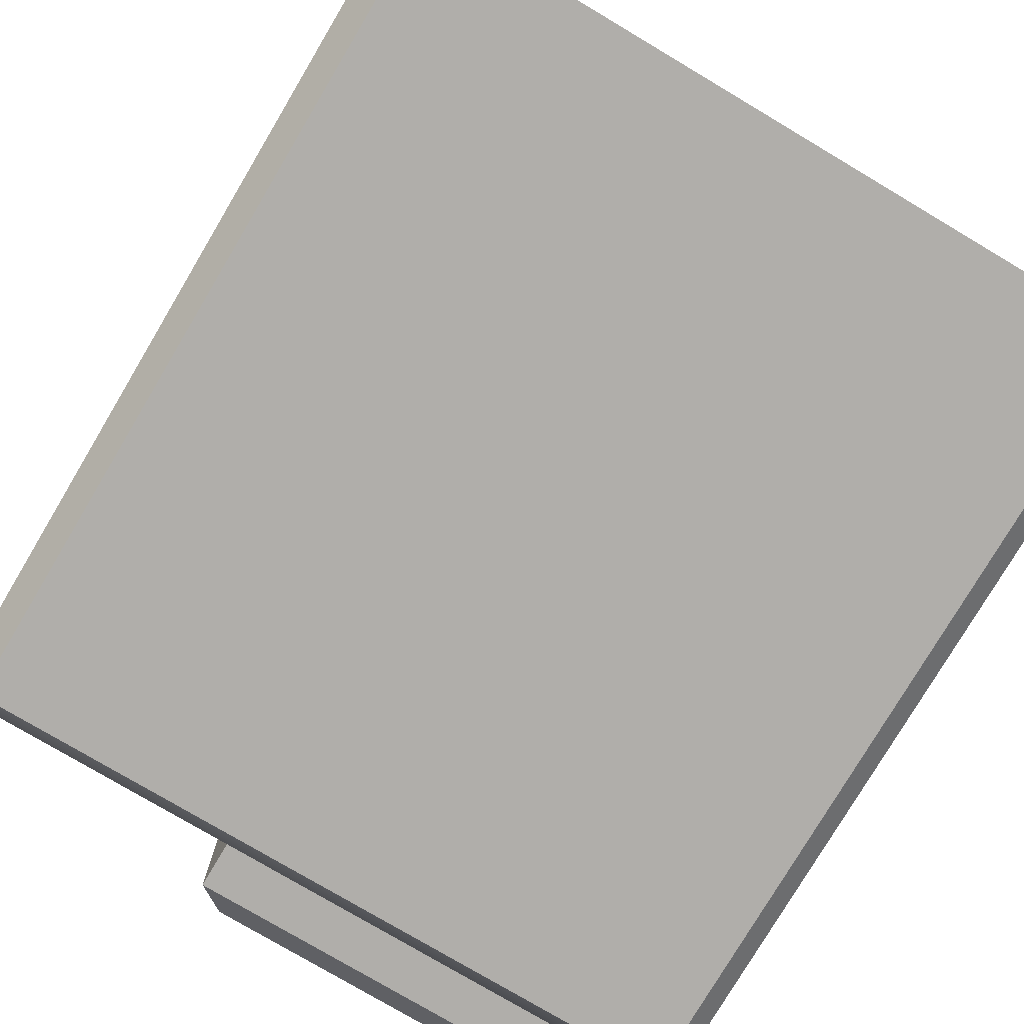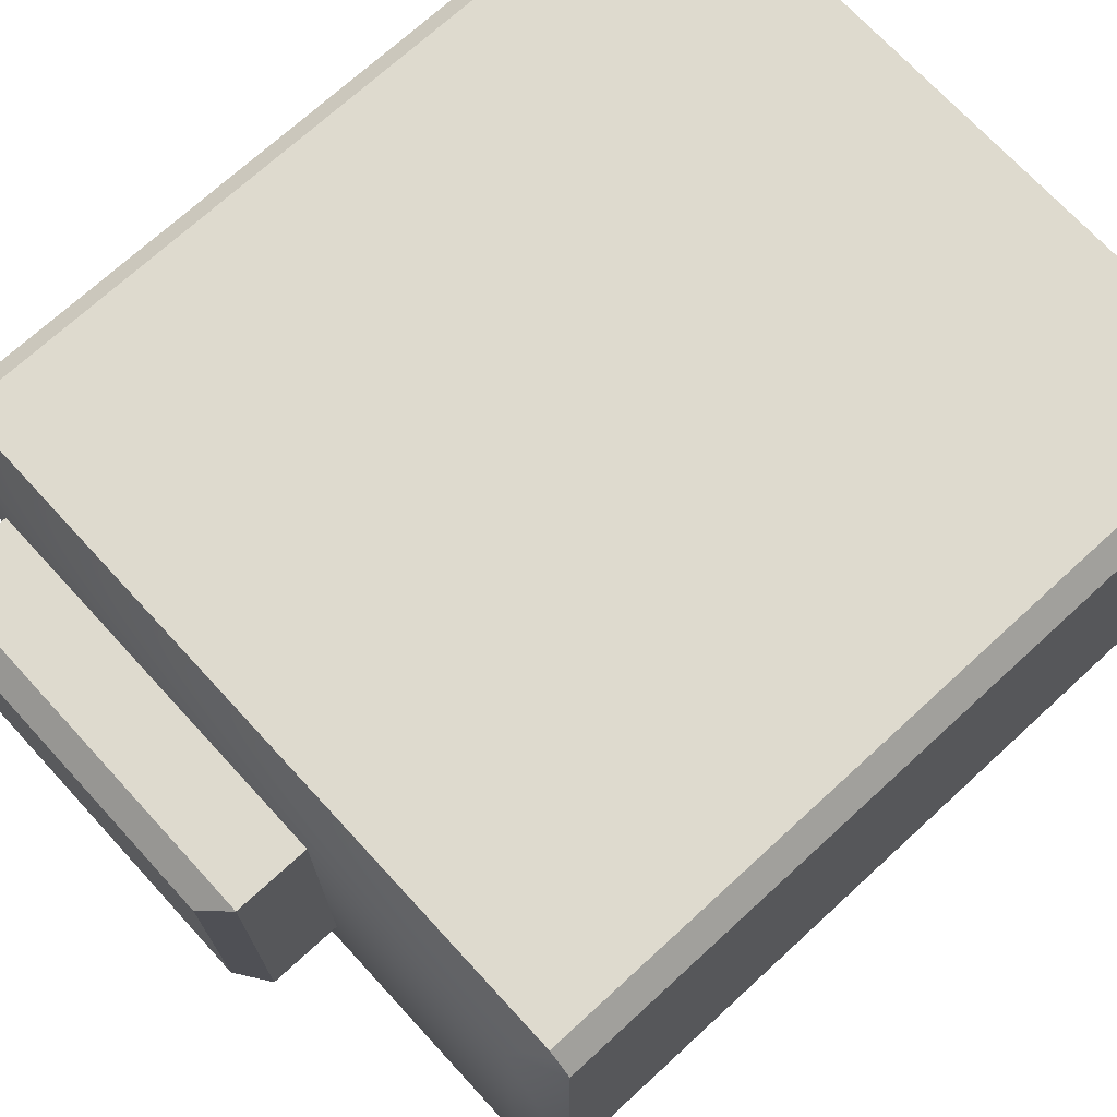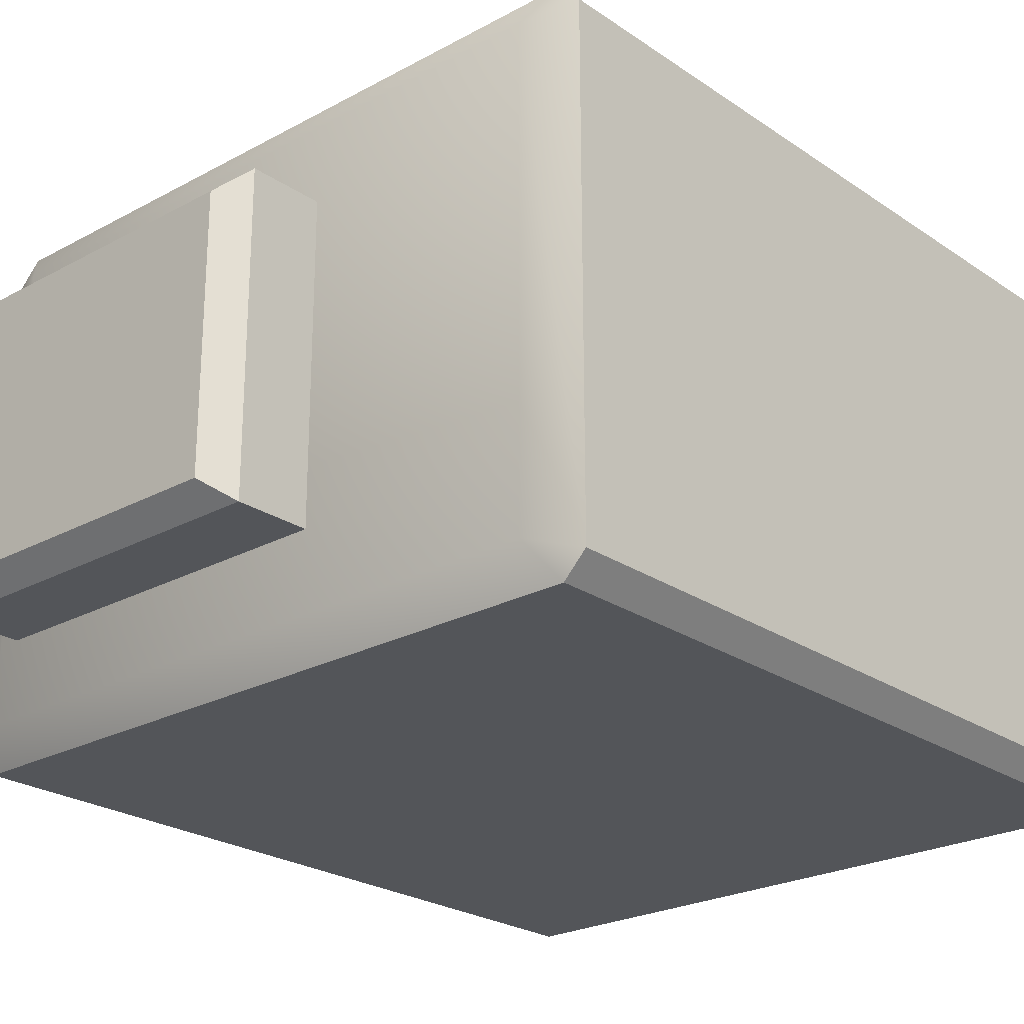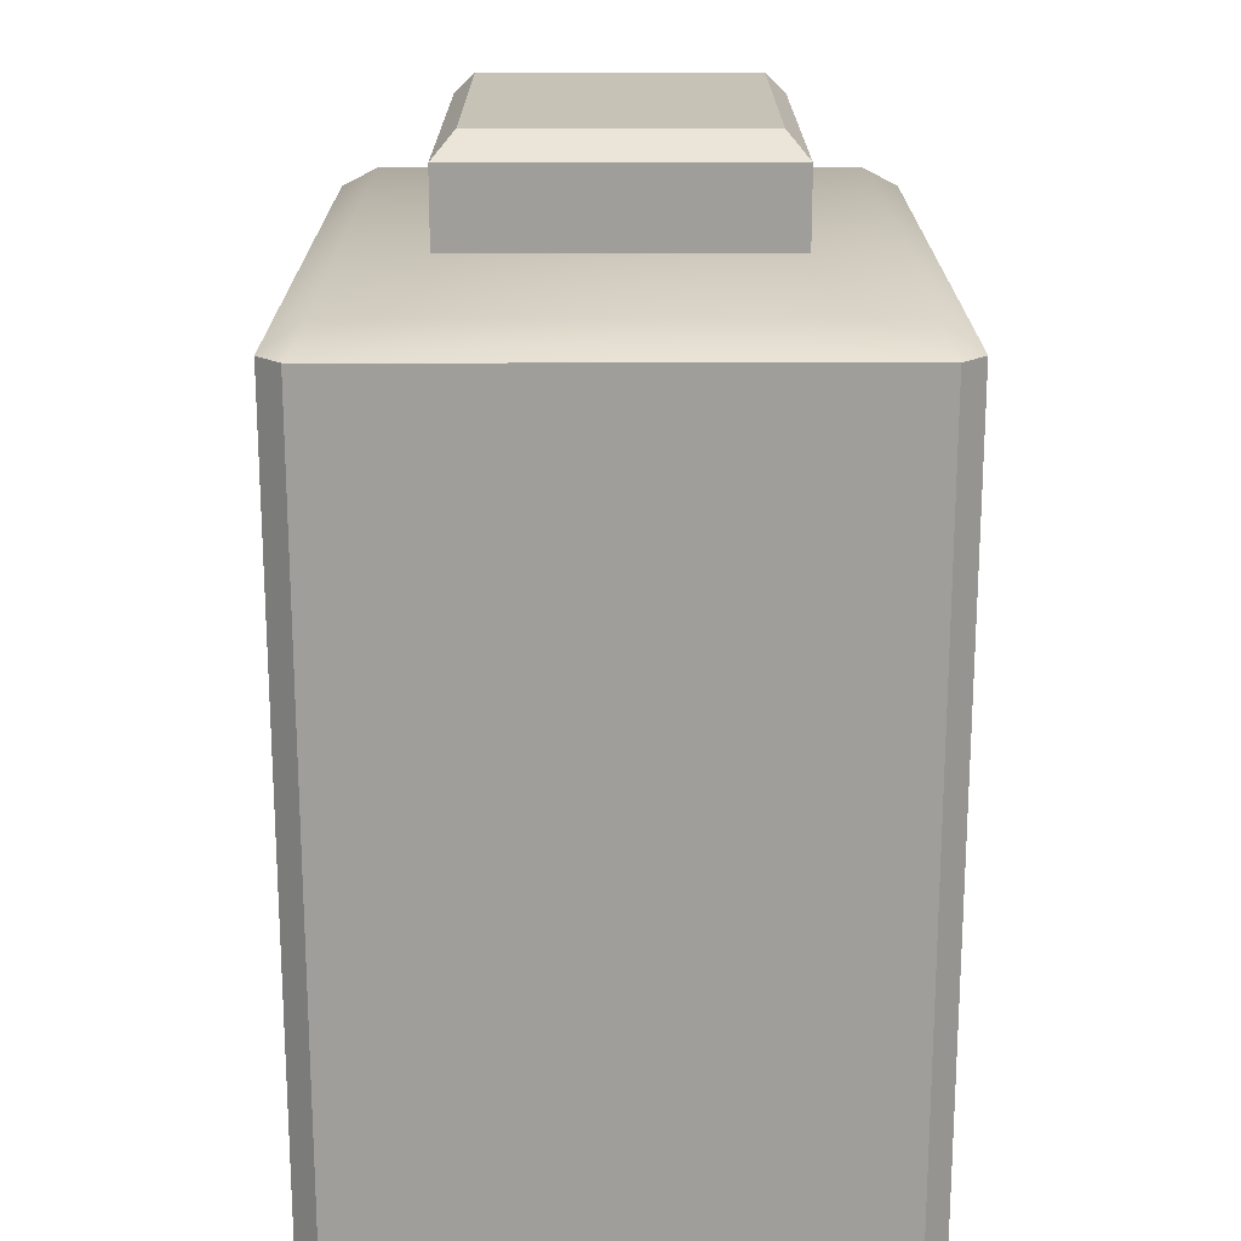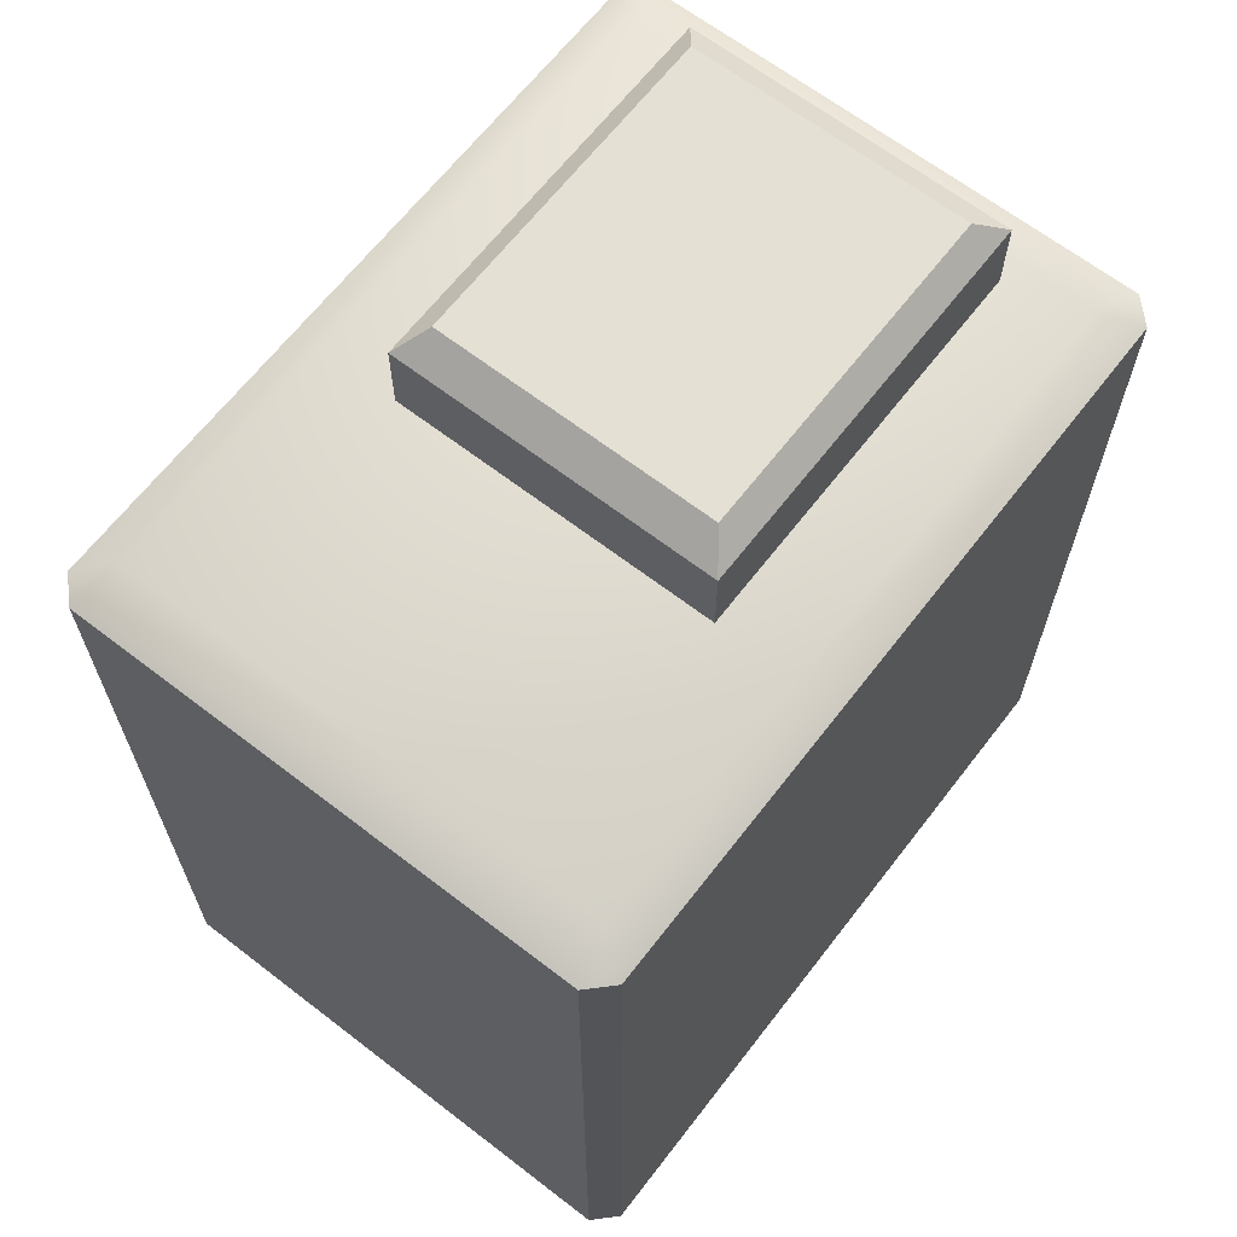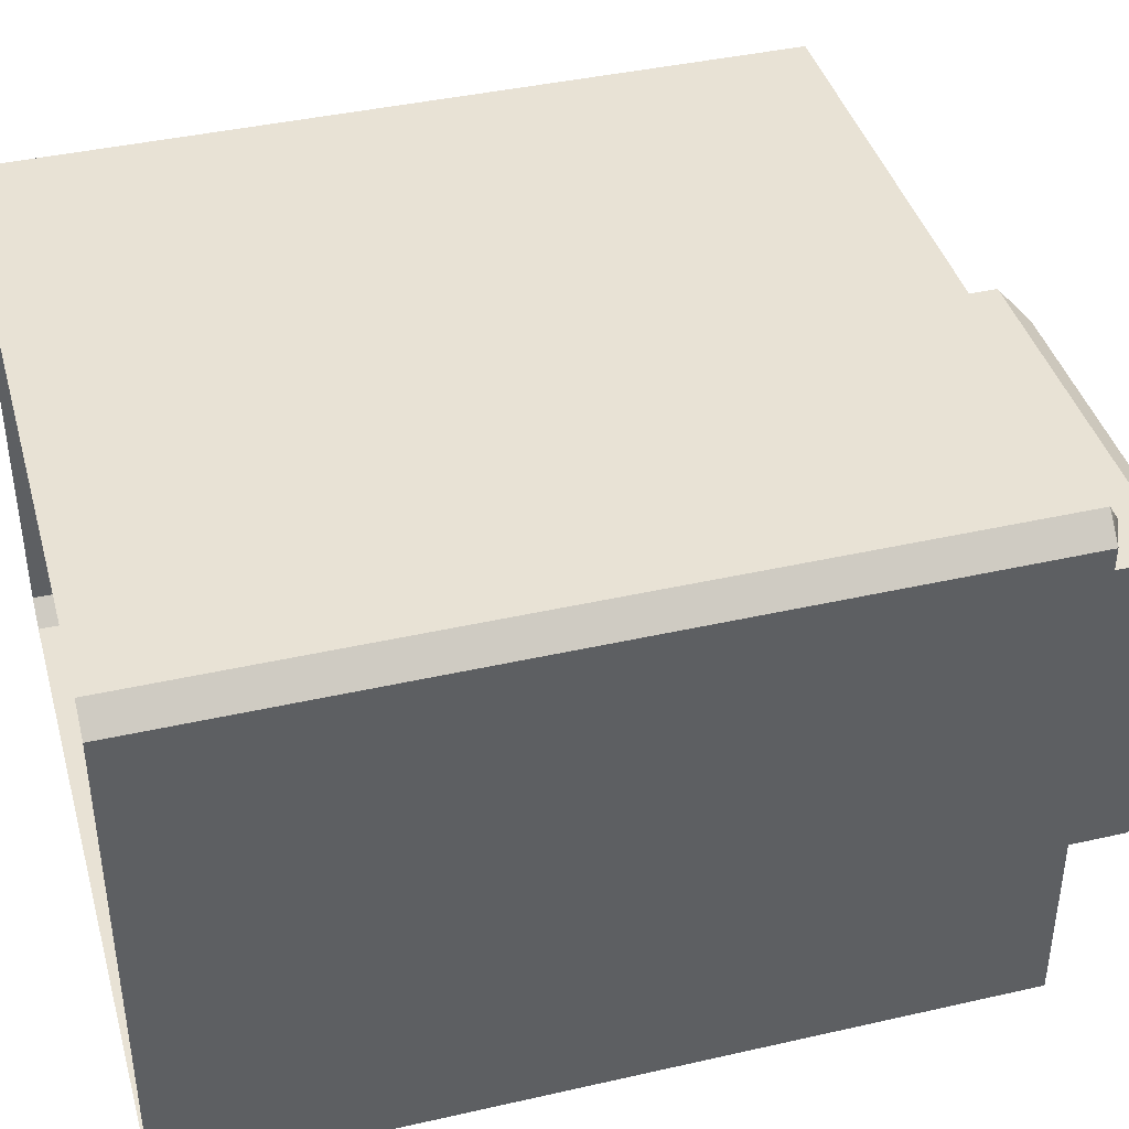
<metadata>
{"format":"obj","ext":"obj","renderer":"f3d","projection":"perspective","resolution":1024,"background":"white","views":[{"elev":-77.8,"azim":-30.7,"up":"+Z"},{"elev":71.2,"azim":-132.6,"up":"+Z"},{"elev":-24.1,"azim":-138.1,"up":"+Z"},{"elev":19.2,"azim":-90.1,"up":"+Y"},{"elev":65.6,"azim":-52.3,"up":"+Y"},{"elev":40.9,"azim":74.5,"up":"+Z"}]}
</metadata>
<code>
g obj_process_machine_1
v -0.09852 2.826 0.9407
v -1.404 2.826 0.9407
v -1.404 2.826 -0.01006
v -0.09852 2.826 -0.01006
v -0.001403 2.78 0.9701
v -0.001403 2.78 -0.03945
v -0.04706 2.78 1.016
v -0.001403 1.203 0.9701
v -0.001403 2.78 0.9701
v -0.001403 2.78 -0.03945
v -0.001403 1.203 -0.03945
v -0.04706 1.203 -0.08511
v -0.04706 2.78 -0.08511
v -1.456 2.78 -0.08511
v -1.456 1.203 -0.08511
v -1.501 1.203 -0.03945
v -1.501 2.78 -0.03945
v -1.501 2.78 0.9701
v -1.501 1.203 0.9701
v -1.456 1.203 1.016
v -1.456 2.78 1.016
v -0.04706 2.78 1.016
v -0.04706 1.203 1.016
v -0.204 3.026 0.1903
v -0.204 3.026 0.7403
v -0.8642 3.026 0.7403
v -0.8642 3.026 0.1903
v -0.1461 2.816 0.146
v -0.1461 2.977 0.146
v -0.922 2.977 0.146
v -0.922 2.816 0.146
v -0.922 2.816 0.146
v -0.922 2.977 0.146
v -0.922 2.977 0.7847
v -0.922 2.816 0.7847
v -0.922 2.816 0.7847
v -0.922 2.977 0.7847
v -0.1461 2.977 0.7846
v -0.1461 2.816 0.7847
v -0.1461 2.816 0.7847
v -0.1461 2.977 0.7846
v -0.1461 2.977 0.146
v -0.1461 2.816 0.146
v -0.04706 2.78 -0.08511
v -1.404 2.826 -0.01006
v -1.456 2.78 -0.08511
v -0.09852 2.826 -0.01006
v -0.001403 2.78 -0.03945
v -1.501 2.78 -0.03945
v -1.404 2.826 0.9407
v -1.501 2.78 0.9701
v -1.404 2.826 -0.01006
v -1.456 2.78 -0.08511
v -1.456 2.78 1.016
v -0.09852 2.826 0.9407
v -0.04706 2.78 1.016
v -1.404 2.826 0.9407
v -1.501 2.78 0.9701
v -0.1461 2.977 0.146
v -0.204 3.026 0.1903
v -0.8642 3.026 0.1903
v -0.922 2.977 0.146
v -0.922 2.977 0.146
v -0.8642 3.026 0.1903
v -0.8642 3.026 0.7403
v -0.922 2.977 0.7847
v -0.922 2.977 0.7847
v -0.8642 3.026 0.7403
v -0.204 3.026 0.7403
v -0.1461 2.977 0.7846
v -0.1461 2.977 0.7846
v -0.204 3.026 0.7403
v -0.204 3.026 0.1903
v -0.1461 2.977 0.146
v -0.04706 1.203 1.016
v -0.04706 2.78 1.016
v -0.001403 2.78 0.9701
v -0.001403 1.203 0.9701
v -0.001403 1.203 -0.03945
v -0.001403 2.78 -0.03945
v -0.04706 2.78 -0.08511
v -0.04706 1.203 -0.08511
v -1.456 1.203 -0.08511
v -1.456 2.78 -0.08511
v -1.501 2.78 -0.03945
v -1.501 1.203 -0.03945
v -1.501 1.203 0.9701
v -1.501 2.78 0.9701
v -1.456 2.78 1.016
v -1.456 1.203 1.016
g obj_process_machine_1_0
f 3 2 1
f 4 3 1
f 4 1 5
f 6 4 5
f 5 1 7
f 10 9 8
f 11 10 8
f 14 13 12
f 15 14 12
f 18 17 16
f 19 18 16
f 22 21 20
f 23 22 20
f 26 25 24
f 27 26 24
f 30 29 28
f 31 30 28
f 34 33 32
f 35 34 32
f 38 37 36
f 39 38 36
f 42 41 40
f 43 42 40
f 46 45 44
f 45 47 44
f 44 47 48
f 51 50 49
f 50 52 49
f 49 52 53
f 56 55 54
f 55 57 54
f 54 57 58
f 61 60 59
f 62 61 59
f 65 64 63
f 66 65 63
f 69 68 67
f 70 69 67
f 73 72 71
f 74 73 71
f 77 76 75
f 78 77 75
f 81 80 79
f 82 81 79
f 85 84 83
f 86 85 83
f 89 88 87
f 90 89 87

</code>
